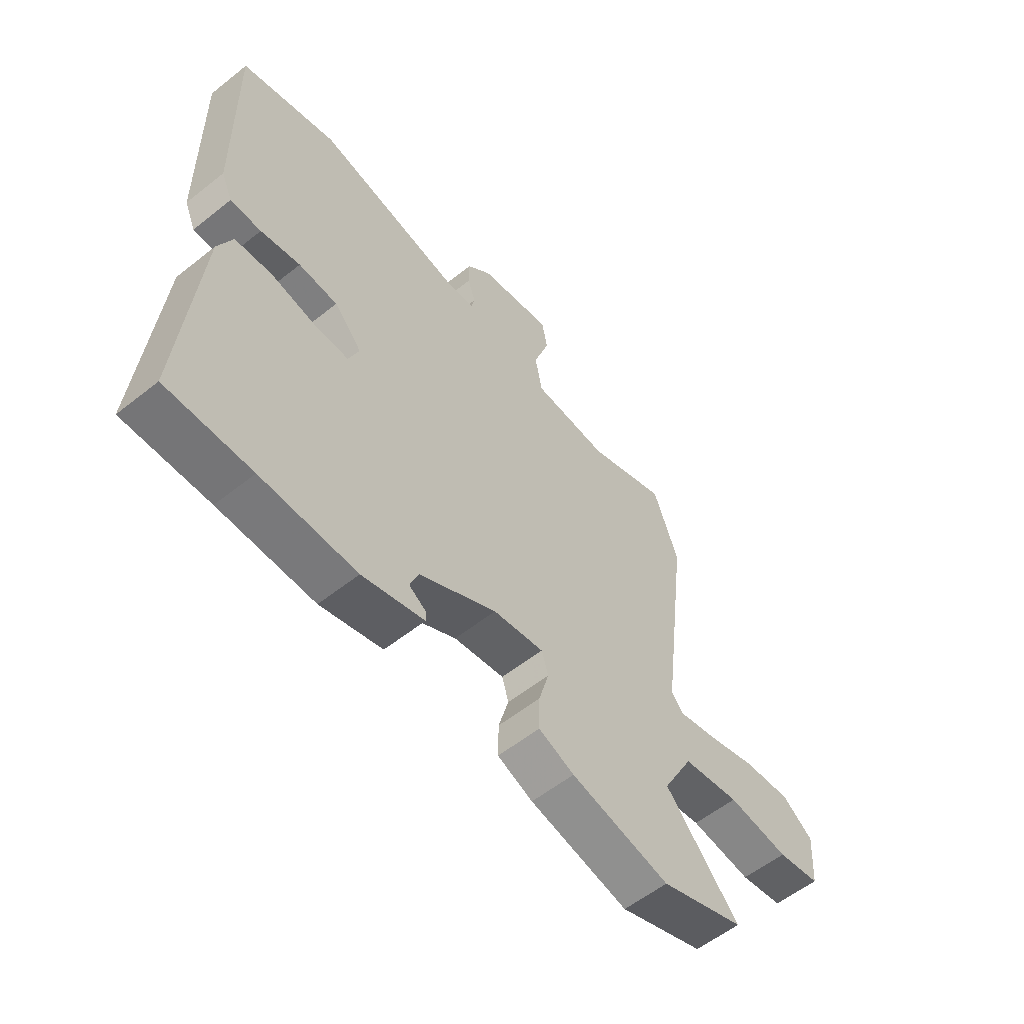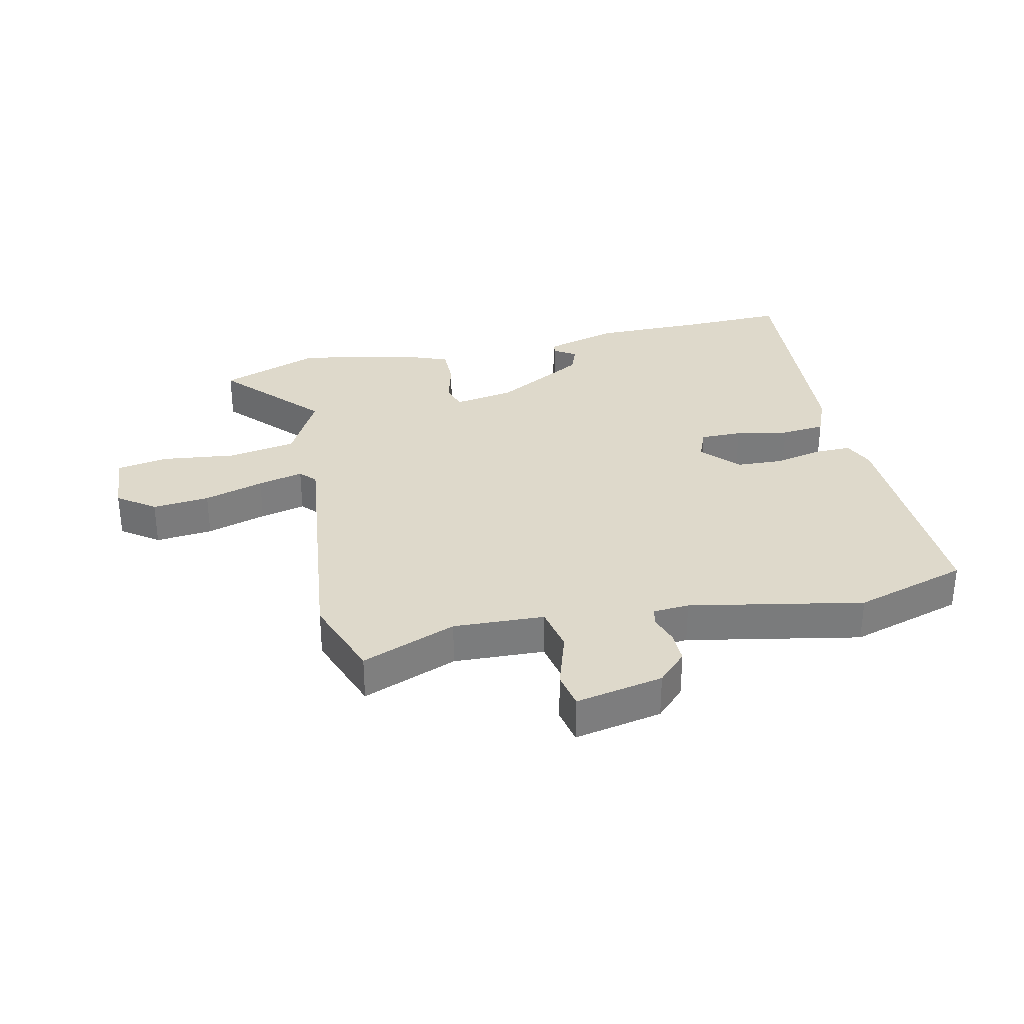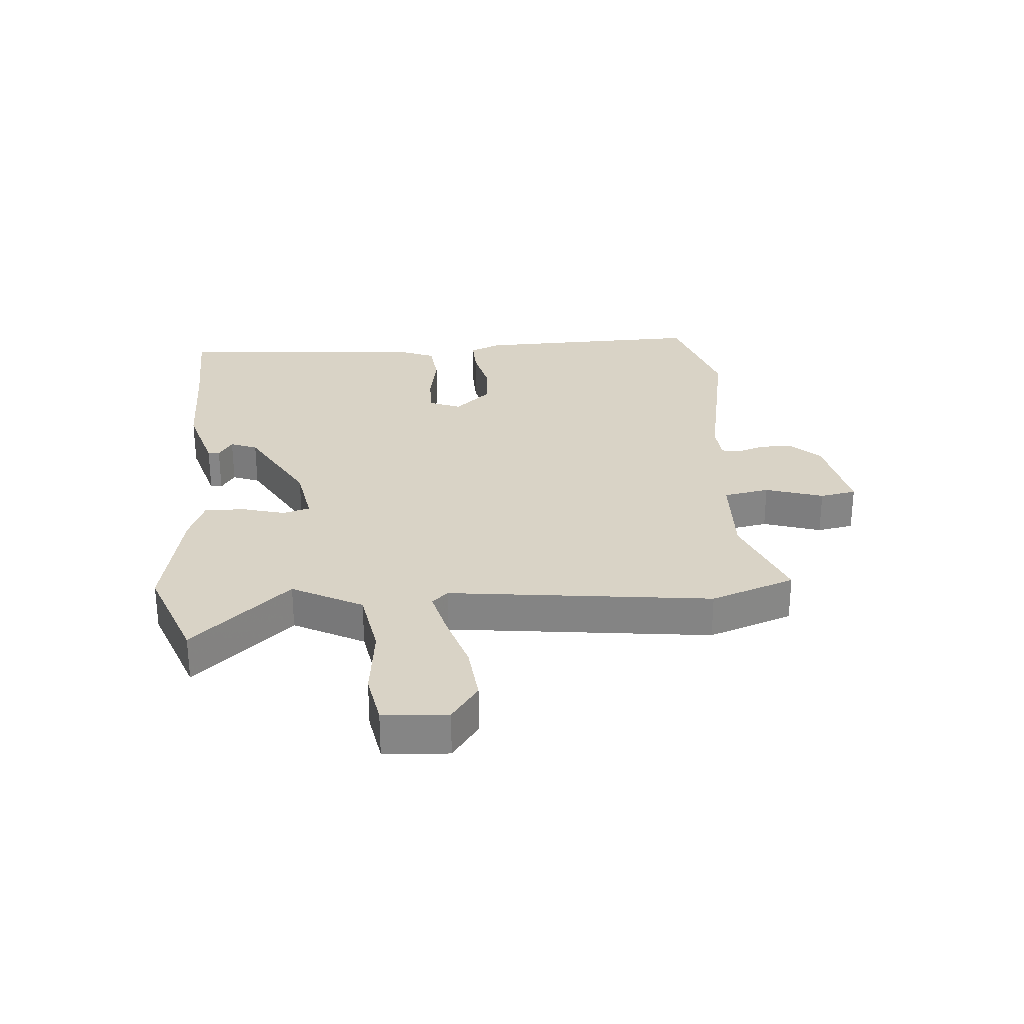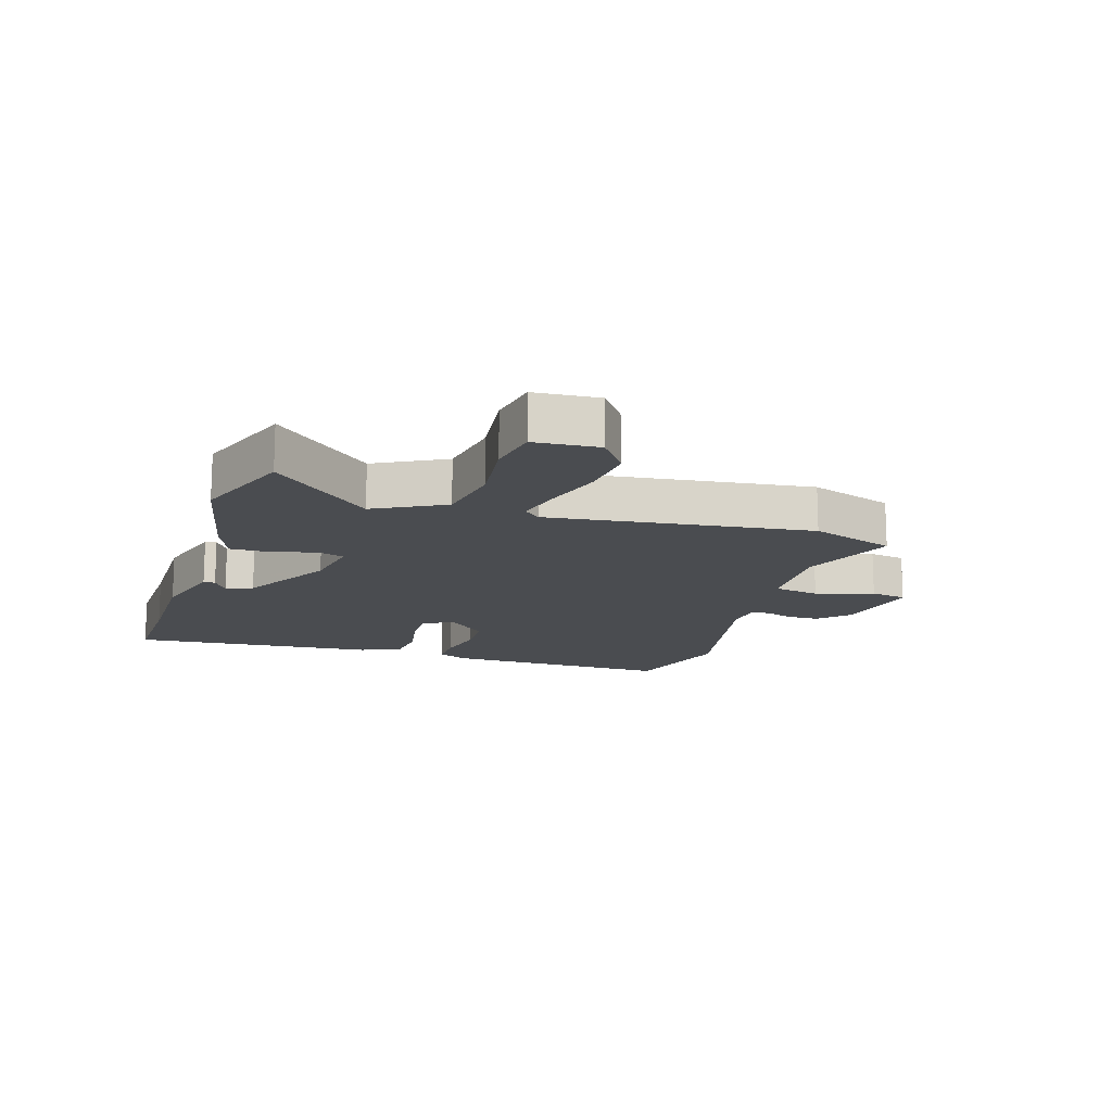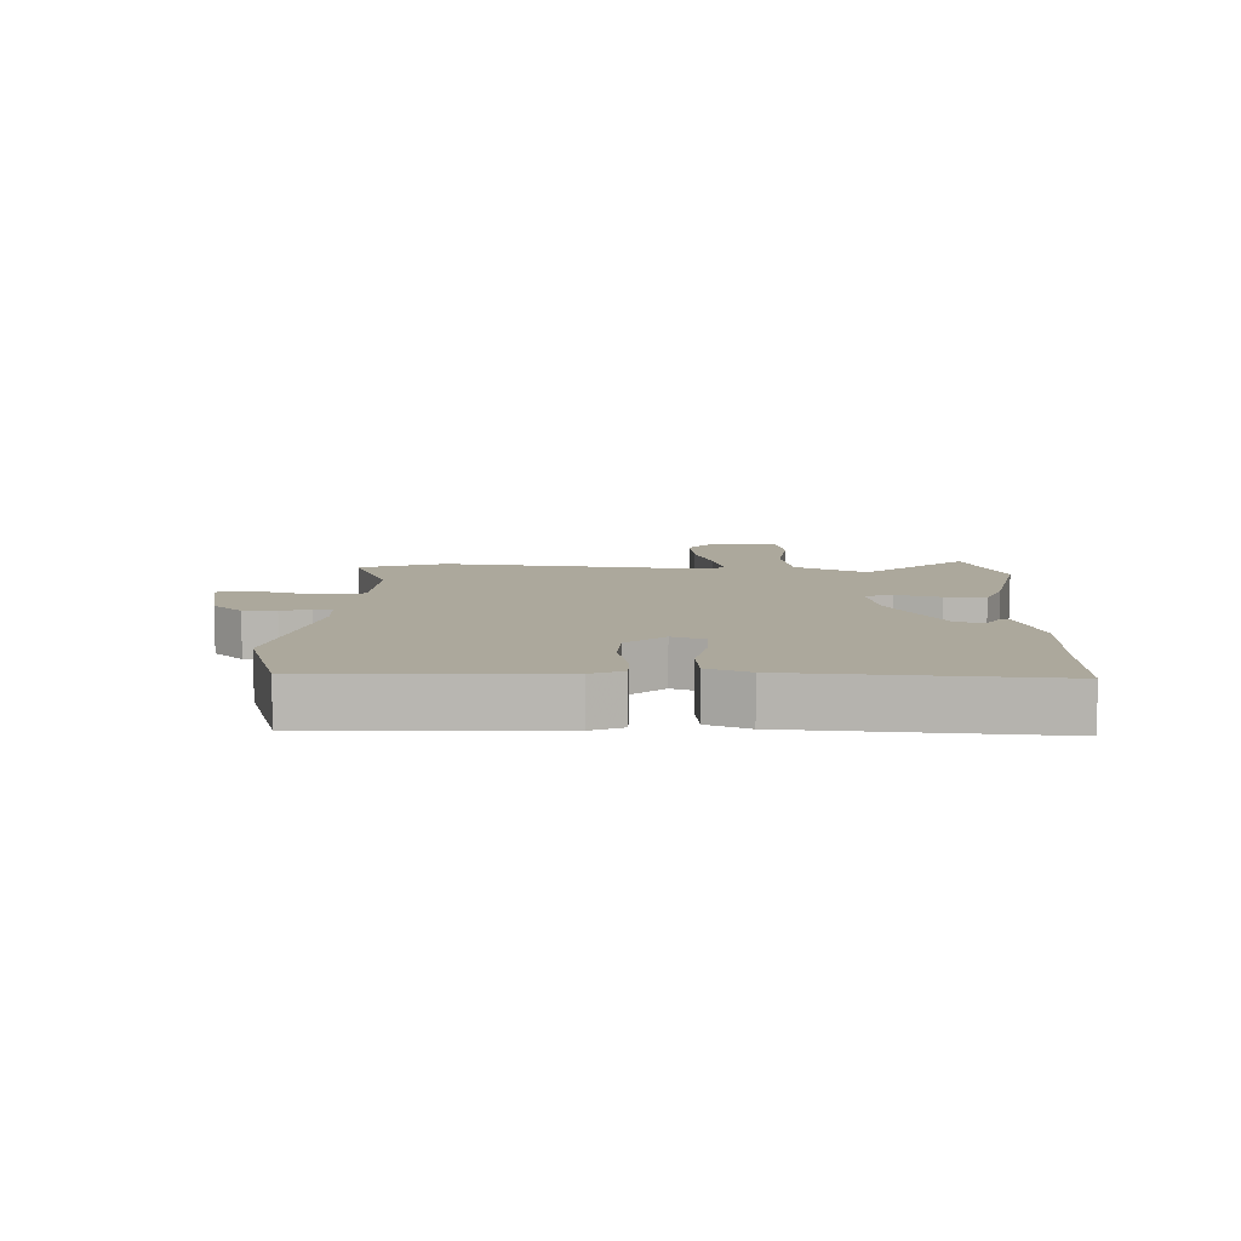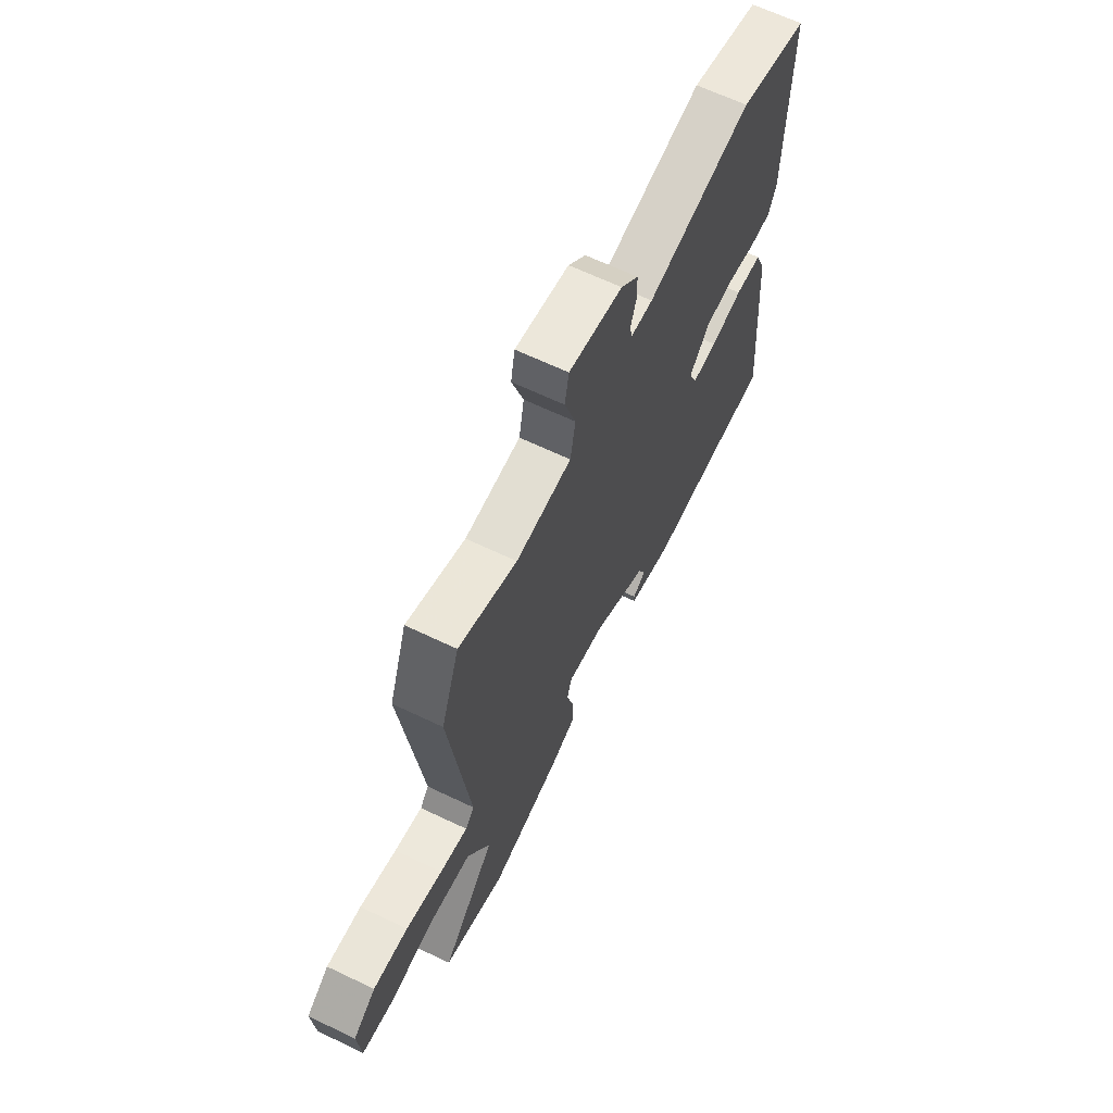
<metadata>
{"format":"obj","ext":"obj","renderer":"f3d","projection":"perspective","resolution":1024,"background":"white","views":[{"elev":-57.6,"azim":129.5,"up":"+Z"},{"elev":31.8,"azim":-12.9,"up":"+Y"},{"elev":28.3,"azim":-94.8,"up":"+Y"},{"elev":-14.8,"azim":-107.5,"up":"+Y"},{"elev":8.5,"azim":91.5,"up":"+Y"},{"elev":65.1,"azim":-64.3,"up":"+Z"}]}
</metadata>
<code>
v -0.429 0.07 -0.526
v -0.596 0.07 -0.464
v -0.451 0.07 -0.301
v -0.512 0.07 -0.186
v -0.625 0.07 -0.167
v -0.746 0.07 -0.182
v -0.831 0.07 -0.167
v -0.839 0.07 -0.061
v -0.778 0.07 -0.016
v -0.684 0.07 -0.025
v -0.585 0.07 -0.055
v -0.51 0.07 -0.073
v -0.486 0.07 -0.046
v -0.54 0.07 0.385
v -0.491 0.07 0.524
v -0.334 0.07 0.463
v -0.184 0.07 0.47
v -0.17 0.07 0.546
v -0.201 0.07 0.641
v -0.19 0.07 0.701
v -0.045 0.07 0.673
v 0.003 0.07 0.625
v 0.003 0.07 0.572
v -0.012 0.07 0.525
v -0.006 0.07 0.495
v 0.054 0.07 0.491
v 0.339 0.07 0.548
v 0.527 0.07 0.492
v 0.52 0.07 0.112
v 0.498 0.07 0.061
v 0.437 0.07 0.062
v 0.359 0.07 0.079
v 0.282 0.07 0.075
v 0.227 0.07 0.014
v 0.248 0.07 -0.038
v 0.317 0.07 -0.037
v 0.404 0.07 -0.02
v 0.477 0.07 -0.027
v 0.505 0.07 -0.094
v 0.538 0.07 -0.501
v 0.372 0.07 -0.497
v 0.185 0.07 -0.498
v 0.063 0.07 -0.463
v 0.062 0.07 -0.444
v 0.097 0.07 -0.421
v 0.08 0.07 -0.377
v -0.072 0.07 -0.292
v -0.172 0.07 -0.275
v -0.185 0.07 -0.319
v -0.165 0.07 -0.391
v -0.164 0.07 -0.457
v -0.234 0.07 -0.485
v -0.429 0 -0.526
v -0.596 0 -0.464
v -0.451 0 -0.301
v -0.512 0 -0.186
v -0.625 0 -0.167
v -0.746 0 -0.182
v -0.831 0 -0.167
v -0.839 0 -0.061
v -0.778 0 -0.016
v -0.684 0 -0.025
v -0.585 0 -0.055
v -0.51 0 -0.073
v -0.486 0 -0.046
v -0.54 0 0.385
v -0.491 0 0.524
v -0.334 0 0.463
v -0.184 0 0.47
v -0.17 0 0.546
v -0.201 0 0.641
v -0.19 0 0.701
v -0.045 0 0.673
v 0.003 0 0.625
v 0.003 0 0.572
v -0.012 0 0.525
v -0.006 0 0.495
v 0.054 0 0.491
v 0.339 0 0.548
v 0.527 0 0.492
v 0.52 0 0.112
v 0.498 0 0.061
v 0.437 0 0.062
v 0.359 0 0.079
v 0.282 0 0.075
v 0.227 0 0.014
v 0.248 0 -0.038
v 0.317 0 -0.037
v 0.404 0 -0.02
v 0.477 0 -0.027
v 0.505 0 -0.094
v 0.538 0 -0.501
v 0.372 0 -0.497
v 0.185 0 -0.498
v 0.063 0 -0.463
v 0.062 0 -0.444
v 0.097 0 -0.421
v 0.08 0 -0.377
v -0.072 0 -0.292
v -0.172 0 -0.275
v -0.185 0 -0.319
v -0.165 0 -0.391
v -0.164 0 -0.457
v -0.234 0 -0.485
f 1 2 3
f 52 1 3
f 51 52 3
f 50 51 3
f 49 50 3
f 48 49 3 4
f 47 48 4
f 43 44 45
f 42 43 45
f 41 42 45
f 41 45 46
f 40 41 46
f 39 40 46
f 38 39 46
f 37 38 46
f 36 37 46
f 35 36 46 47
f 30 31 32
f 29 30 32
f 28 29 32
f 27 28 32
f 26 27 32
f 25 26 32 33
f 22 23 24
f 21 22 24
f 20 21 24
f 19 20 24
f 18 19 24
f 17 18 24 25
f 13 14 15 16
f 13 16 17
f 9 10 11
f 8 9 11
f 7 8 11
f 6 7 11
f 5 6 11
f 4 5 11 12
f 4 12 13
f 47 4 13
f 35 47 13
f 34 35 13
f 25 33 34
f 17 25 34
f 13 17 34
f 55 54 53
f 55 53 104
f 55 104 103
f 55 103 102
f 55 102 101
f 56 55 101 100
f 56 100 99
f 97 96 95
f 97 95 94
f 97 94 93
f 98 97 93
f 98 93 92
f 98 92 91
f 98 91 90
f 98 90 89
f 98 89 88
f 99 98 88 87
f 84 83 82
f 84 82 81
f 84 81 80
f 84 80 79
f 84 79 78
f 85 84 78 77
f 76 75 74
f 76 74 73
f 76 73 72
f 76 72 71
f 76 71 70
f 77 76 70 69
f 68 67 66 65
f 69 68 65
f 63 62 61
f 63 61 60
f 63 60 59
f 63 59 58
f 63 58 57
f 64 63 57 56
f 65 64 56
f 65 56 99
f 65 99 87
f 65 87 86
f 86 85 77
f 86 77 69
f 86 69 65
f 1 53 54 2
f 2 54 55 3
f 3 55 56 4
f 4 56 57 5
f 5 57 58 6
f 6 58 59 7
f 7 59 60 8
f 8 60 61 9
f 9 61 62 10
f 10 62 63 11
f 11 63 64 12
f 12 64 65 13
f 13 65 66 14
f 14 66 67 15
f 15 67 68 16
f 16 68 69 17
f 17 69 70 18
f 18 70 71 19
f 19 71 72 20
f 20 72 73 21
f 21 73 74 22
f 22 74 75 23
f 23 75 76 24
f 24 76 77 25
f 25 77 78 26
f 26 78 79 27
f 27 79 80 28
f 28 80 81 29
f 29 81 82 30
f 30 82 83 31
f 31 83 84 32
f 32 84 85 33
f 33 85 86 34
f 34 86 87 35
f 35 87 88 36
f 36 88 89 37
f 37 89 90 38
f 38 90 91 39
f 39 91 92 40
f 40 92 93 41
f 41 93 94 42
f 42 94 95 43
f 43 95 96 44
f 44 96 97 45
f 45 97 98 46
f 46 98 99 47
f 47 99 100 48
f 48 100 101 49
f 49 101 102 50
f 50 102 103 51
f 51 103 104 52
f 52 104 53 1

</code>
